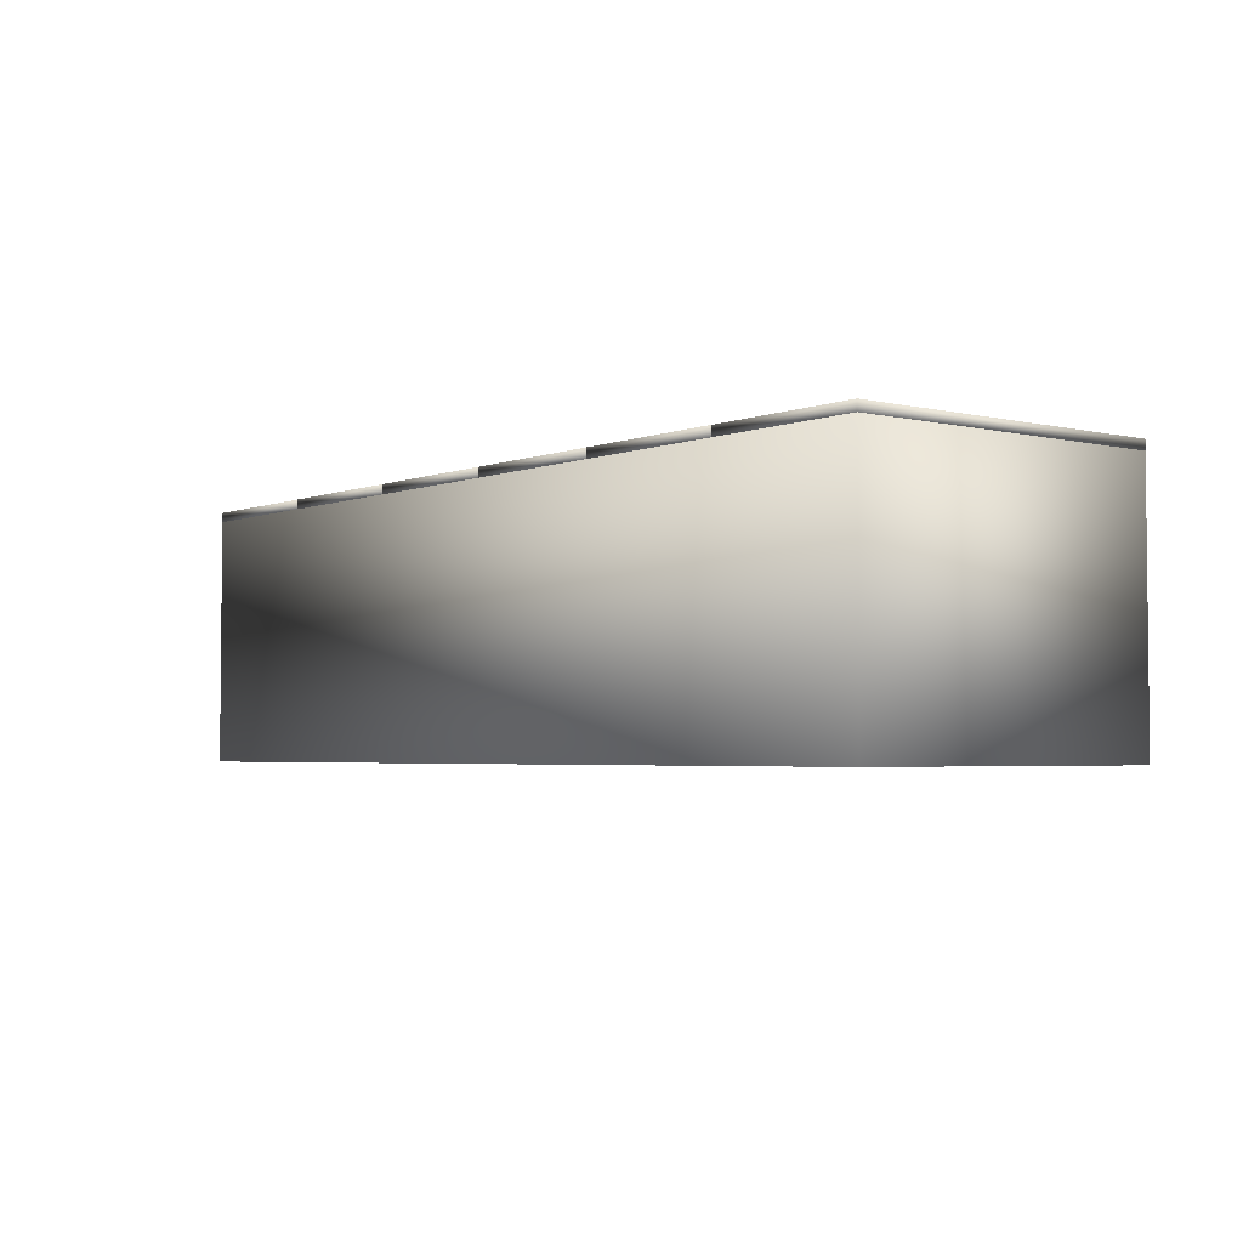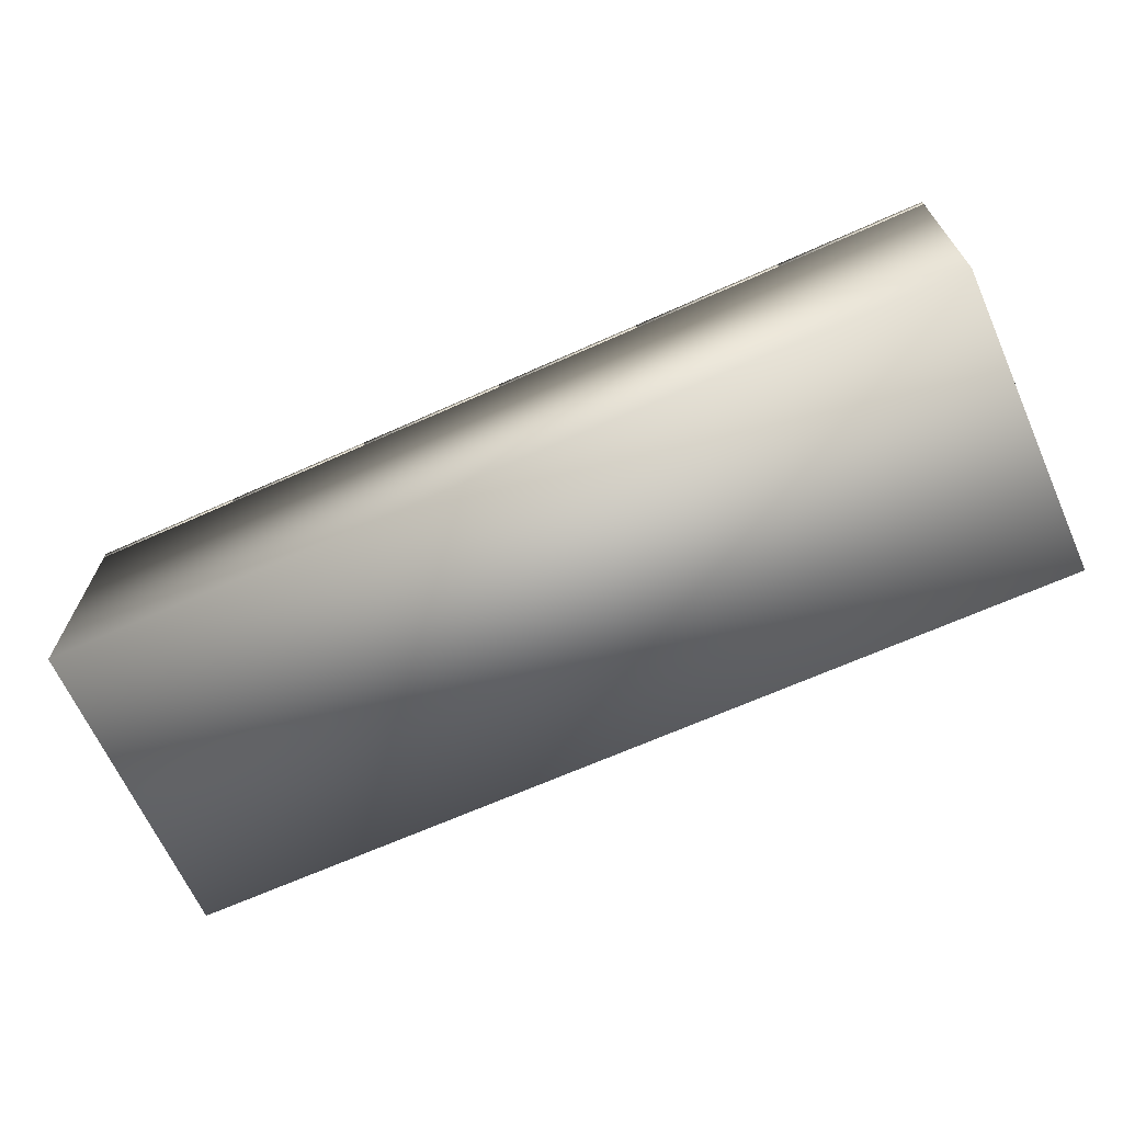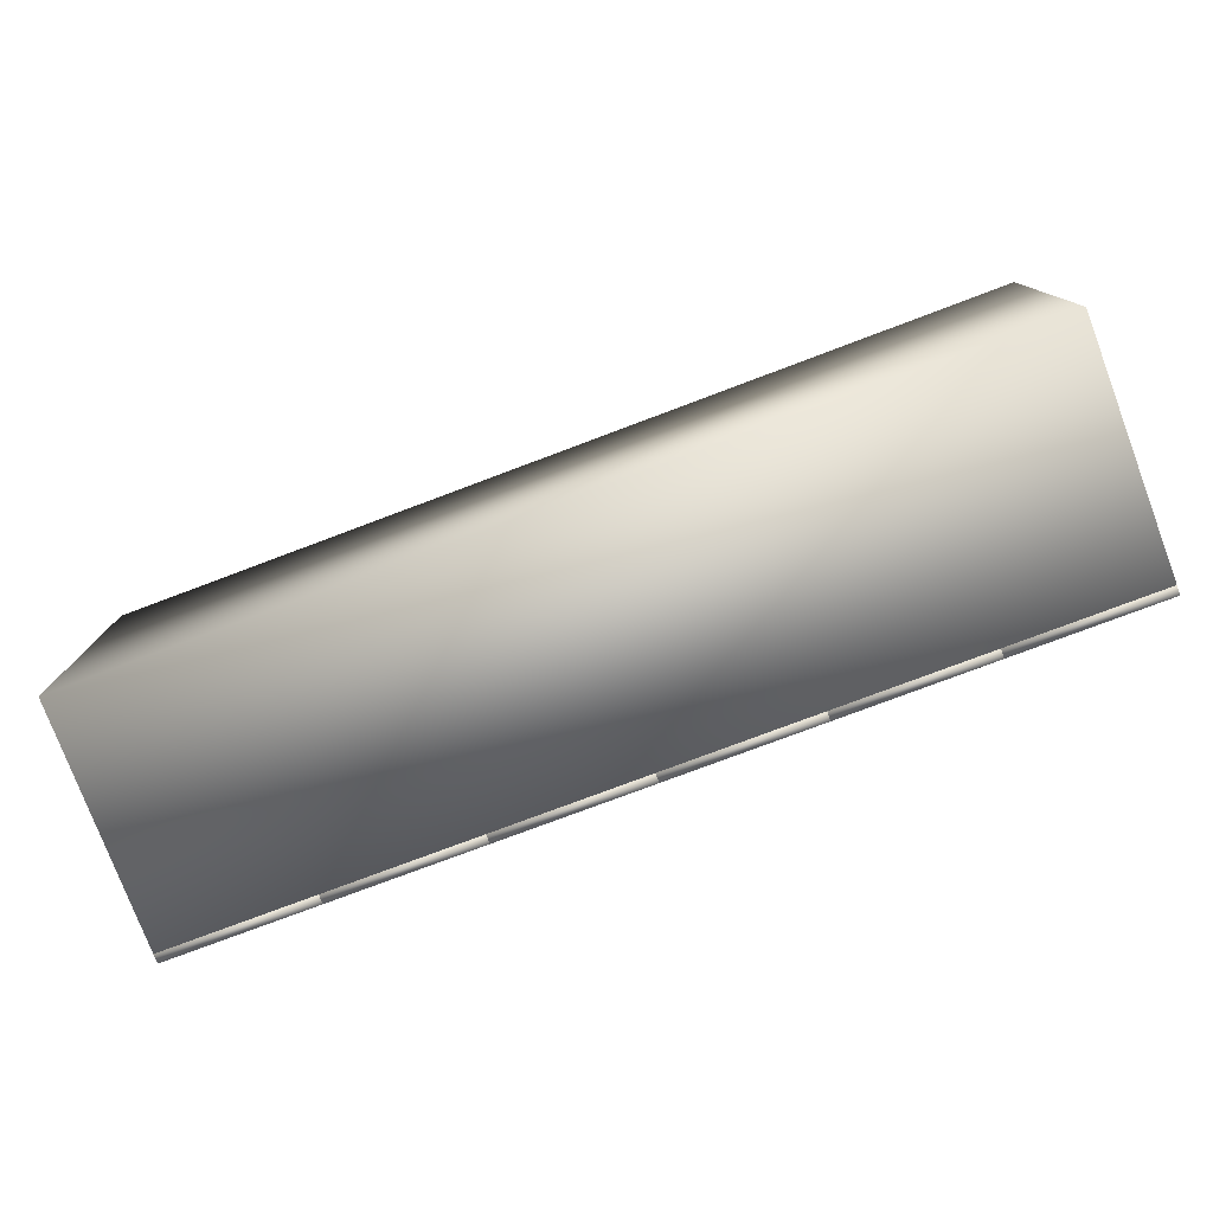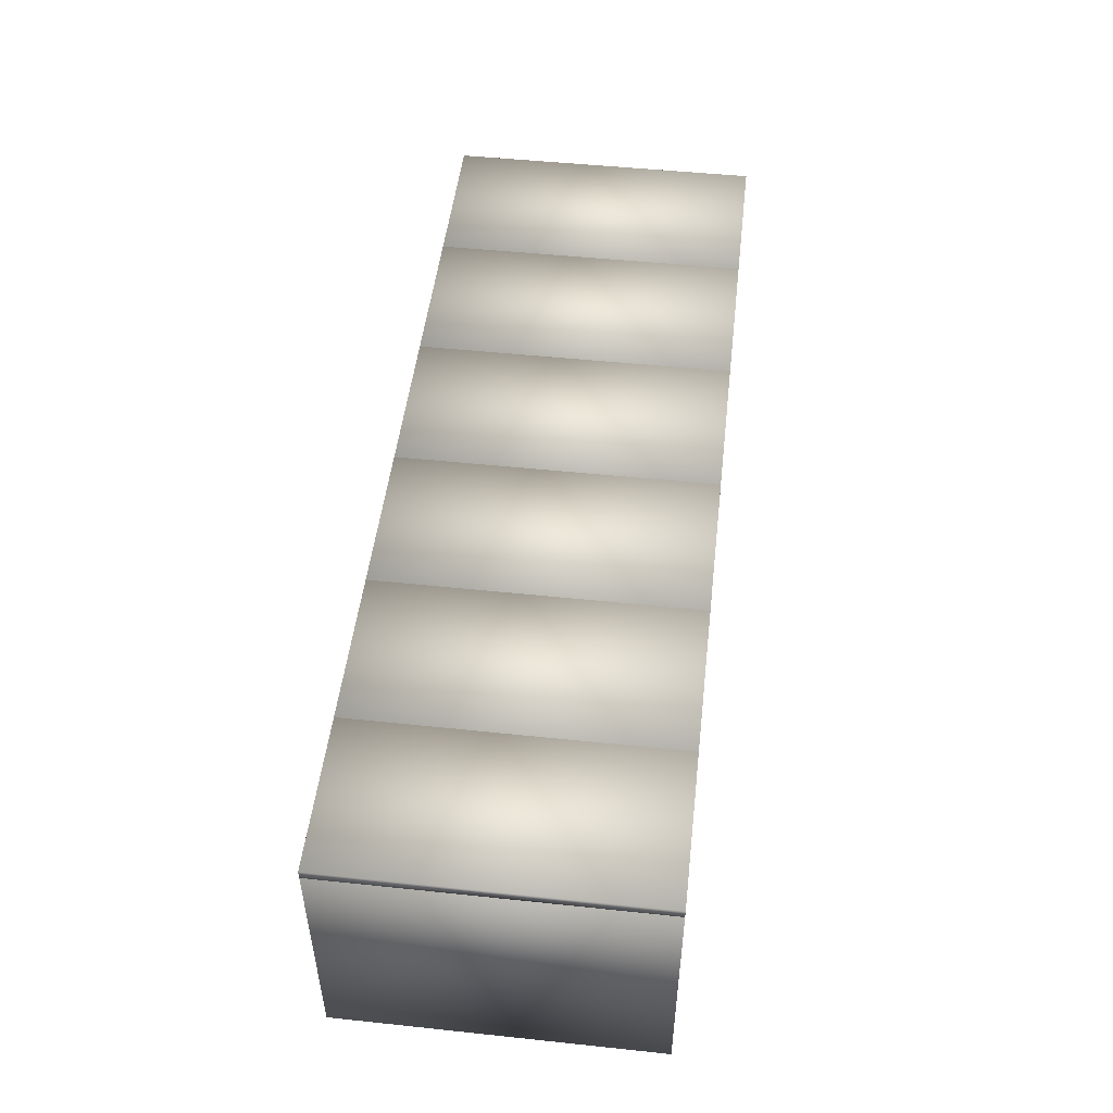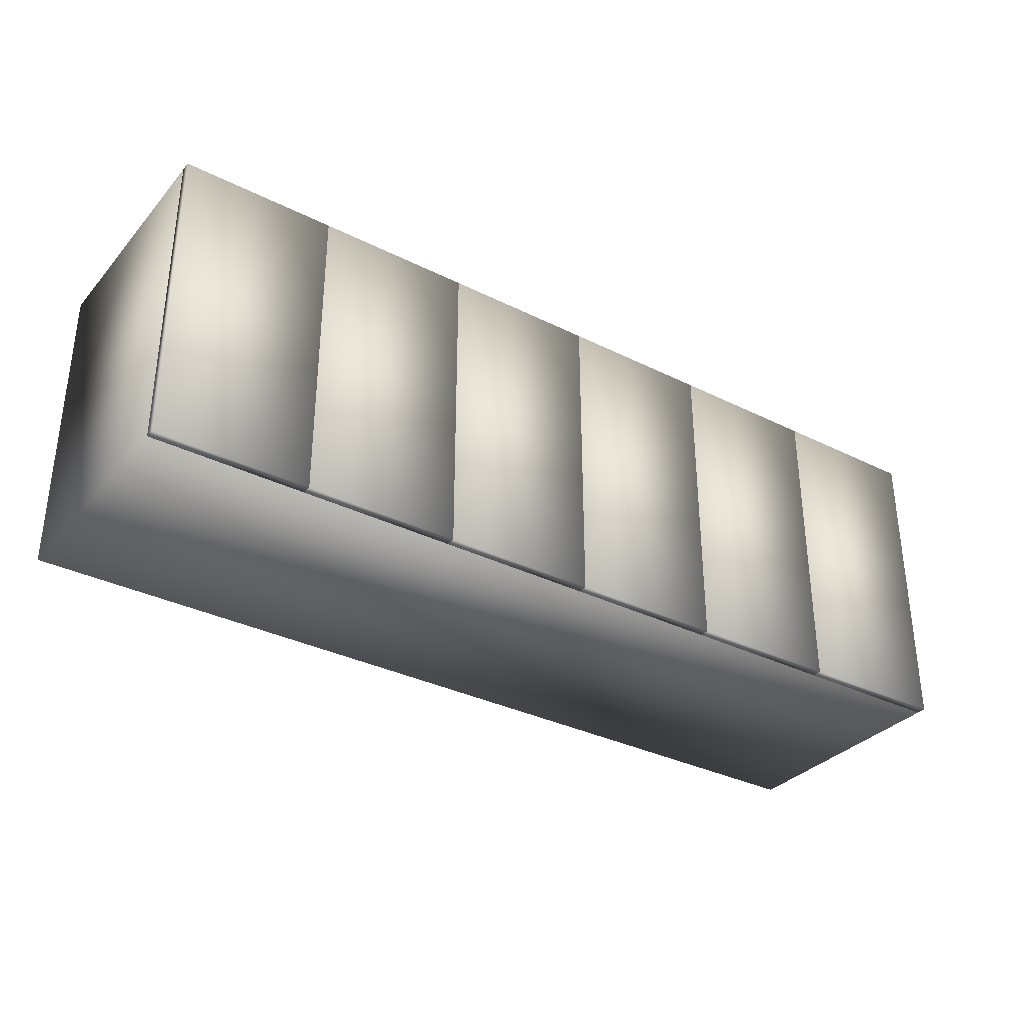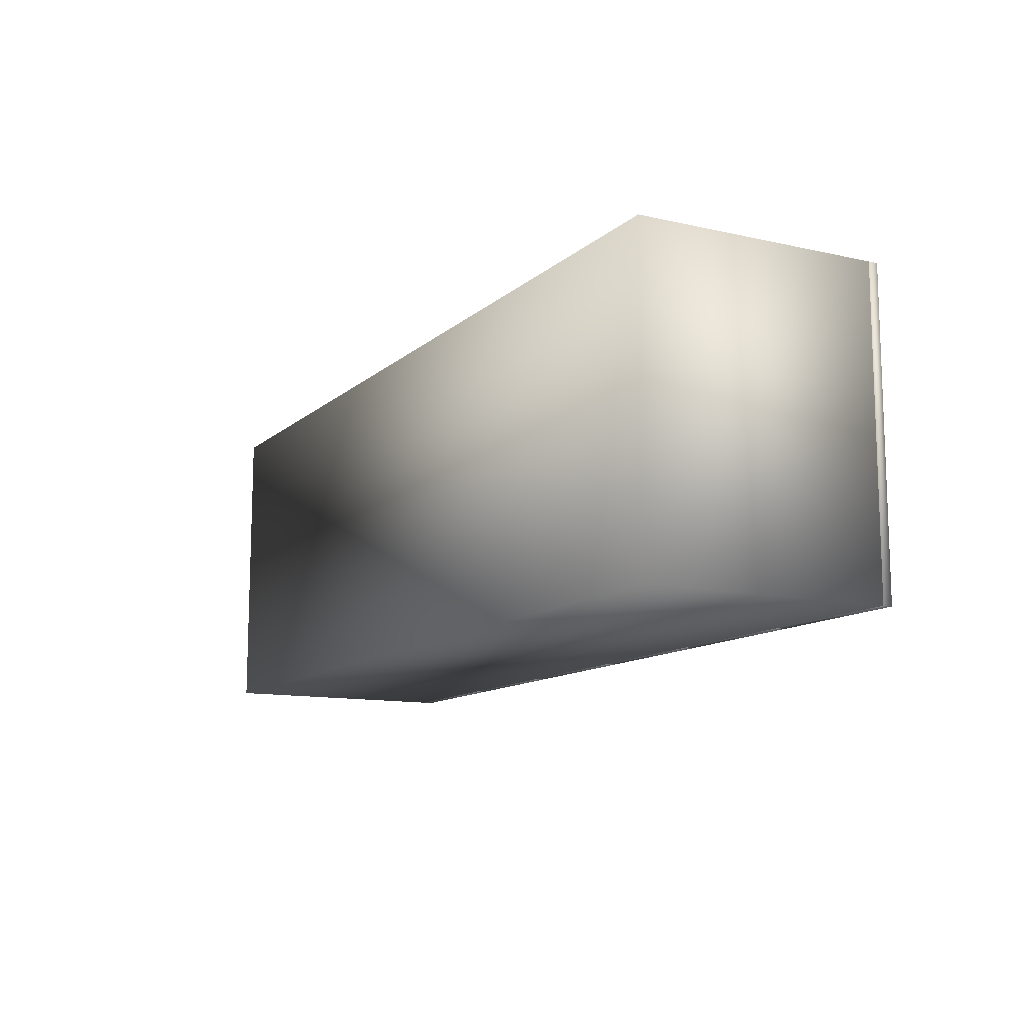
<metadata>
{"format":"obj","ext":"obj","renderer":"f3d","projection":"perspective","resolution":1024,"background":"white","views":[{"elev":-3.4,"azim":-128.3,"up":"+Z"},{"elev":-66.7,"azim":24.2,"up":"+Z"},{"elev":-77.8,"azim":-159.4,"up":"+Y"},{"elev":49.9,"azim":96.6,"up":"+Z"},{"elev":-33.3,"azim":-34.4,"up":"+Y"},{"elev":-11.9,"azim":-118.2,"up":"+Y"}]}
</metadata>
<code>
v  -57.87 0.0001 -15.75
v  57.87 0.0001 -15.75
v  57.87 0.0001 14.96
v  -57.87 0.0001 14.96
v  57.87 39.37 14.96
v  57.87 39.37 -15.75
v  -57.87 39.37 -15.75
v  -57.87 39.37 14.96
o Box001
g Box001
f 1 2 3 4
f 5 6 7 8
f 3 5 8 4
f 2 6 5 3
f 1 7 6 2
f 4 8 7 1
v  -57.87 0 16.14
v  -57.87 0 14.96
v  -38.58 0 14.96
v  -38.58 0 16.14
v  -57.87 39.37 16.14
v  -38.58 39.37 16.14
v  -38.58 39.37 14.96
v  -57.87 39.37 14.96
o Box003
g Box003
f 9 10 11 12
f 13 14 15 16
f 9 12 14 13
f 12 11 15 14
f 11 10 16 15
f 10 9 13 16
v  -19.29 0 16.14
v  -19.29 0 14.96
v  -0 0 14.96
v  -0 0 16.14
v  -19.29 39.37 16.14
v  -0 39.37 16.14
v  -0 39.37 14.96
v  -19.29 39.37 14.96
o Box005
g Box005
f 17 18 19 20
f 21 22 23 24
f 17 20 22 21
f 20 19 23 22
f 19 18 24 23
f 18 17 21 24
v  -0 0 16.14
v  -0 0 14.96
v  19.29 0 14.96
v  19.29 0 16.14
v  -0 39.37 16.14
v  19.29 39.37 16.14
v  19.29 39.37 14.96
v  -0 39.37 14.96
o Box006
g Box006
f 25 26 27 28
f 29 30 31 32
f 25 28 30 29
f 28 27 31 30
f 27 26 32 31
f 26 25 29 32
v  38.58 0 16.14
v  38.58 0 14.96
v  57.87 0 14.96
v  57.87 0 16.14
v  38.58 39.37 16.14
v  57.87 39.37 16.14
v  57.87 39.37 14.96
v  38.58 39.37 14.96
o Box007
g Box007
f 33 34 35 36
f 37 38 39 40
f 33 36 38 37
f 36 35 39 38
f 35 34 40 39
f 34 33 37 40
v  19.29 0 16.14
v  19.29 0 14.96
v  38.58 0 14.96
v  38.58 0 16.14
v  19.29 39.37 16.14
v  38.58 39.37 16.14
v  38.58 39.37 14.96
v  19.29 39.37 14.96
o Box008
g Box008
f 41 42 43 44
f 45 46 47 48
f 41 44 46 45
f 44 43 47 46
f 43 42 48 47
f 42 41 45 48
v  -38.58 0 16.14
v  -38.58 0 14.96
v  -19.29 0 14.96
v  -19.29 0 16.14
v  -38.58 39.37 16.14
v  -19.29 39.37 16.14
v  -19.29 39.37 14.96
v  -38.58 39.37 14.96
o Box014
g Box014
f 49 50 51 52
f 53 54 55 56
f 49 52 54 53
f 52 51 55 54
f 51 50 56 55
f 50 49 53 56

</code>
